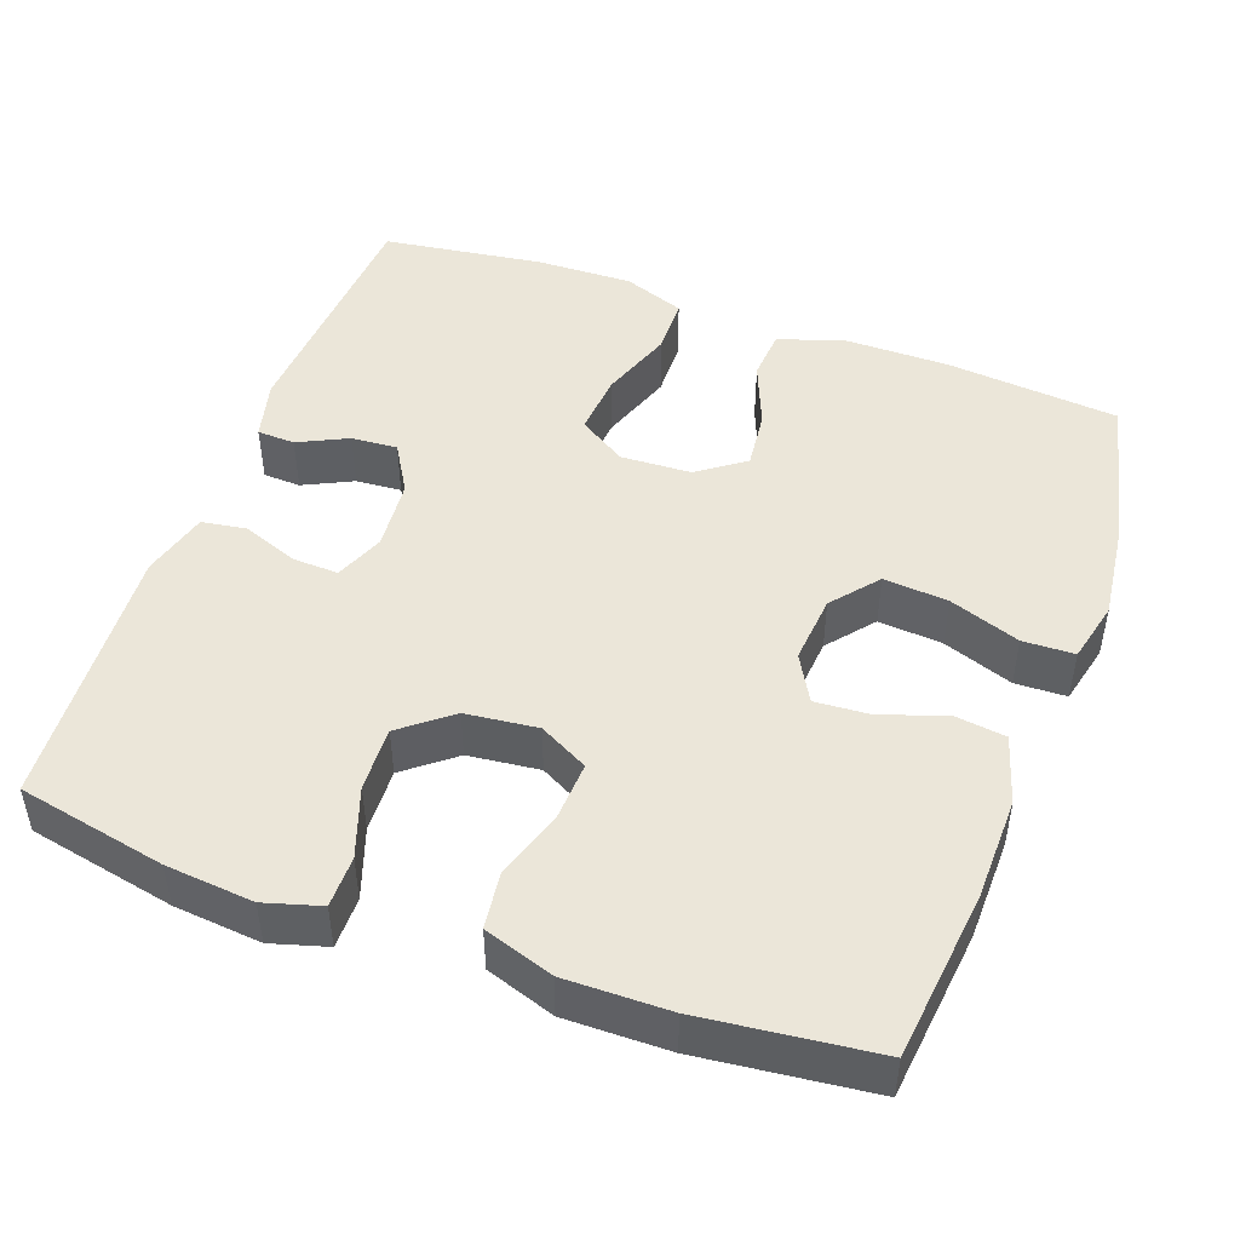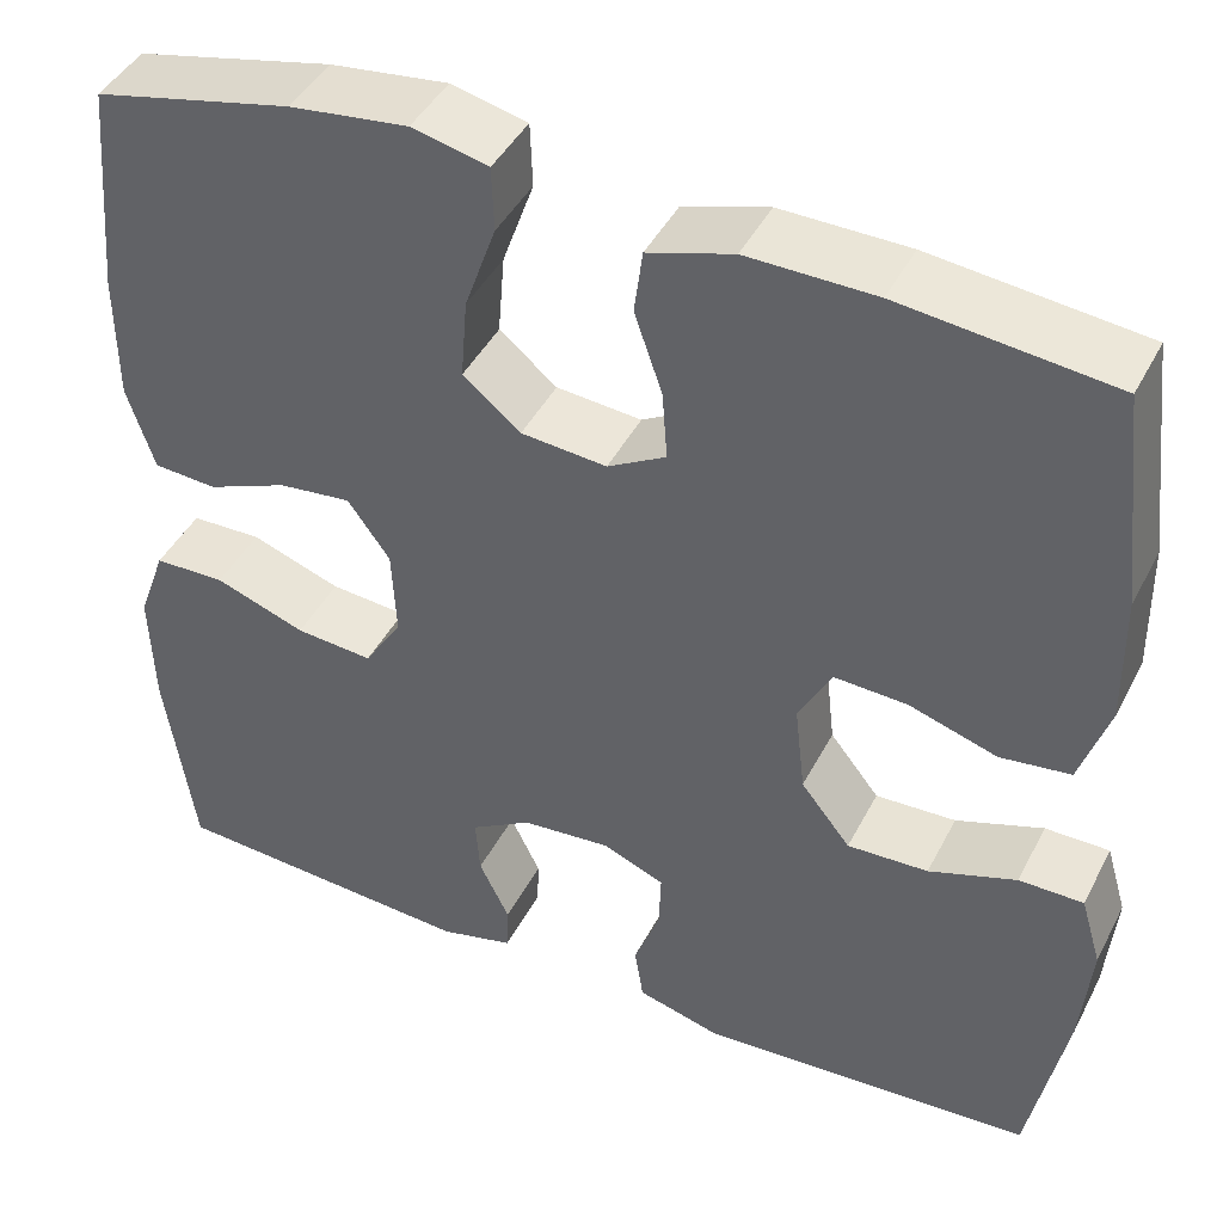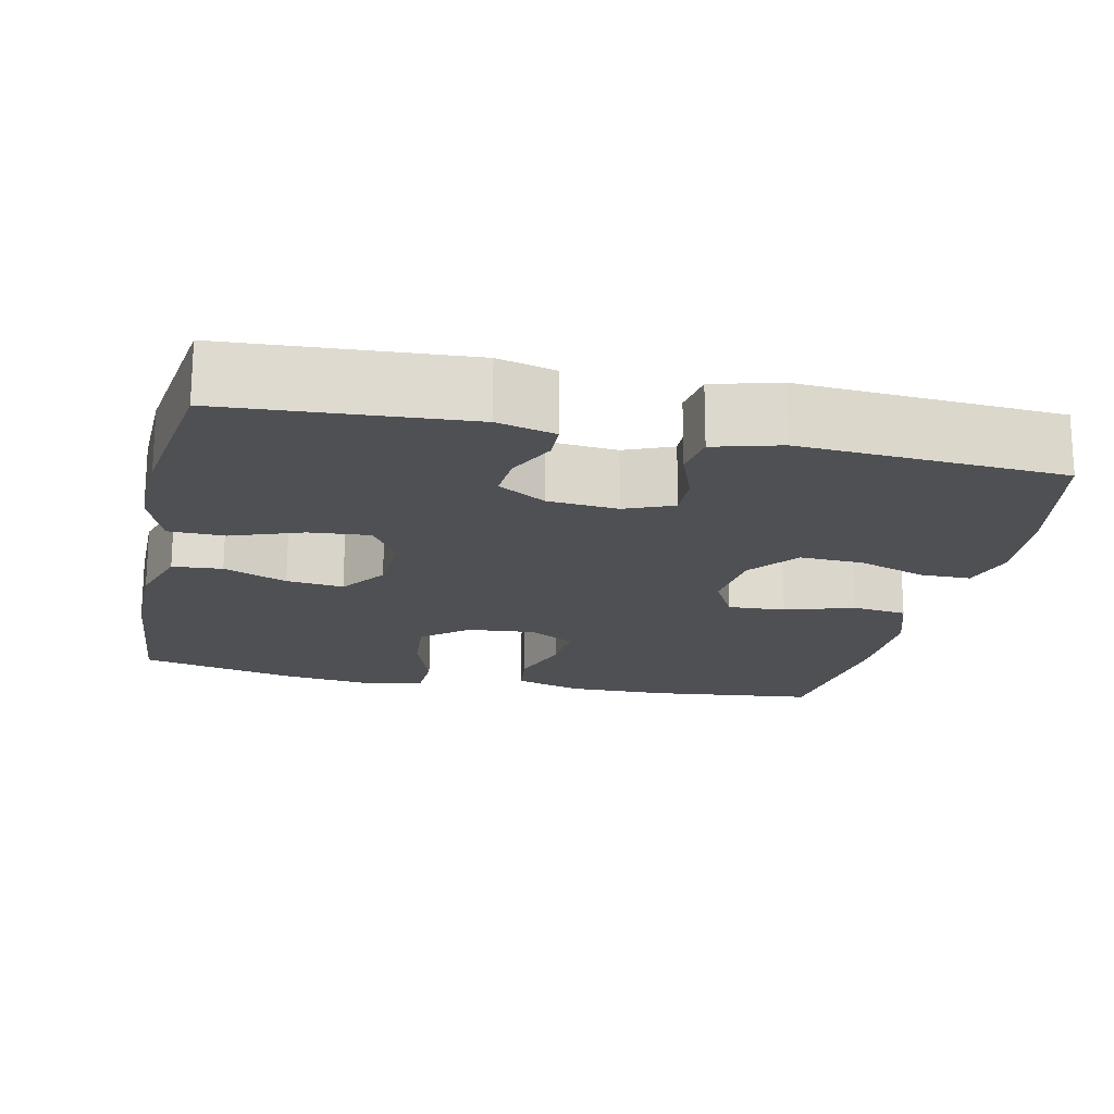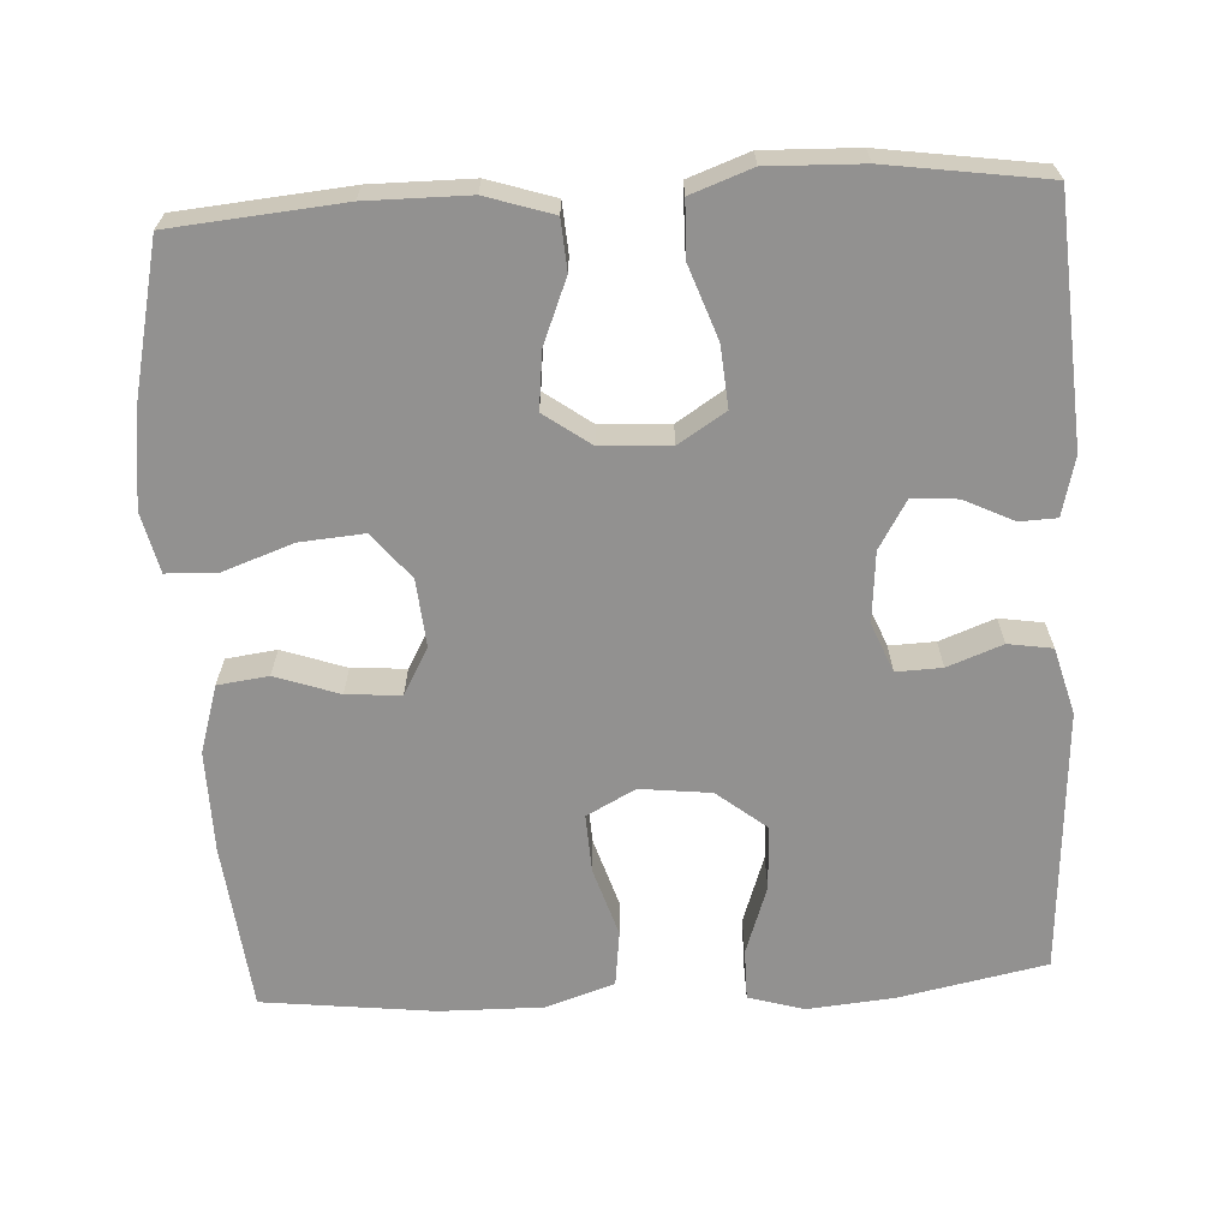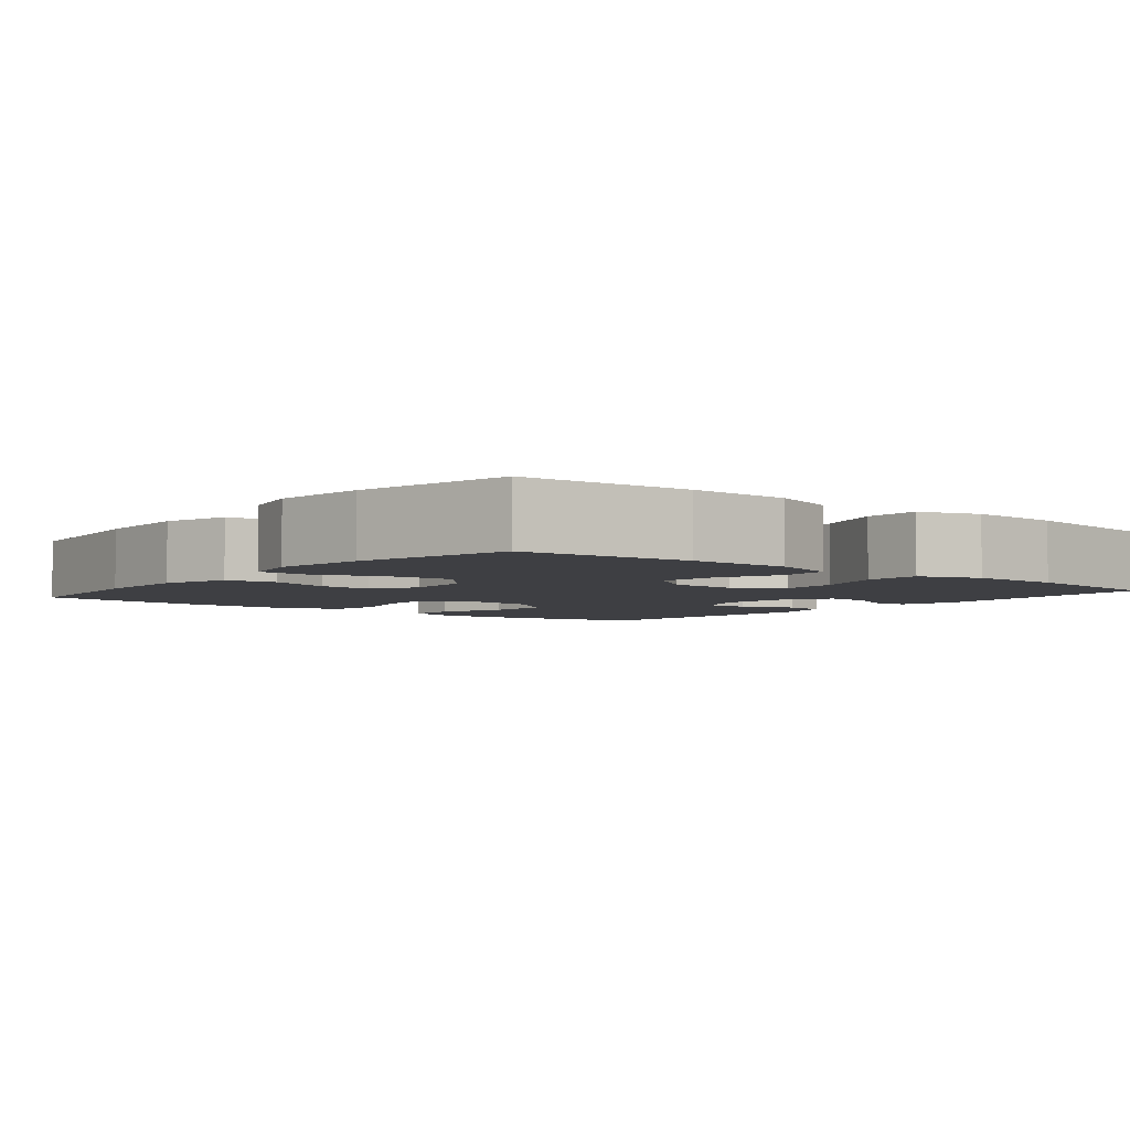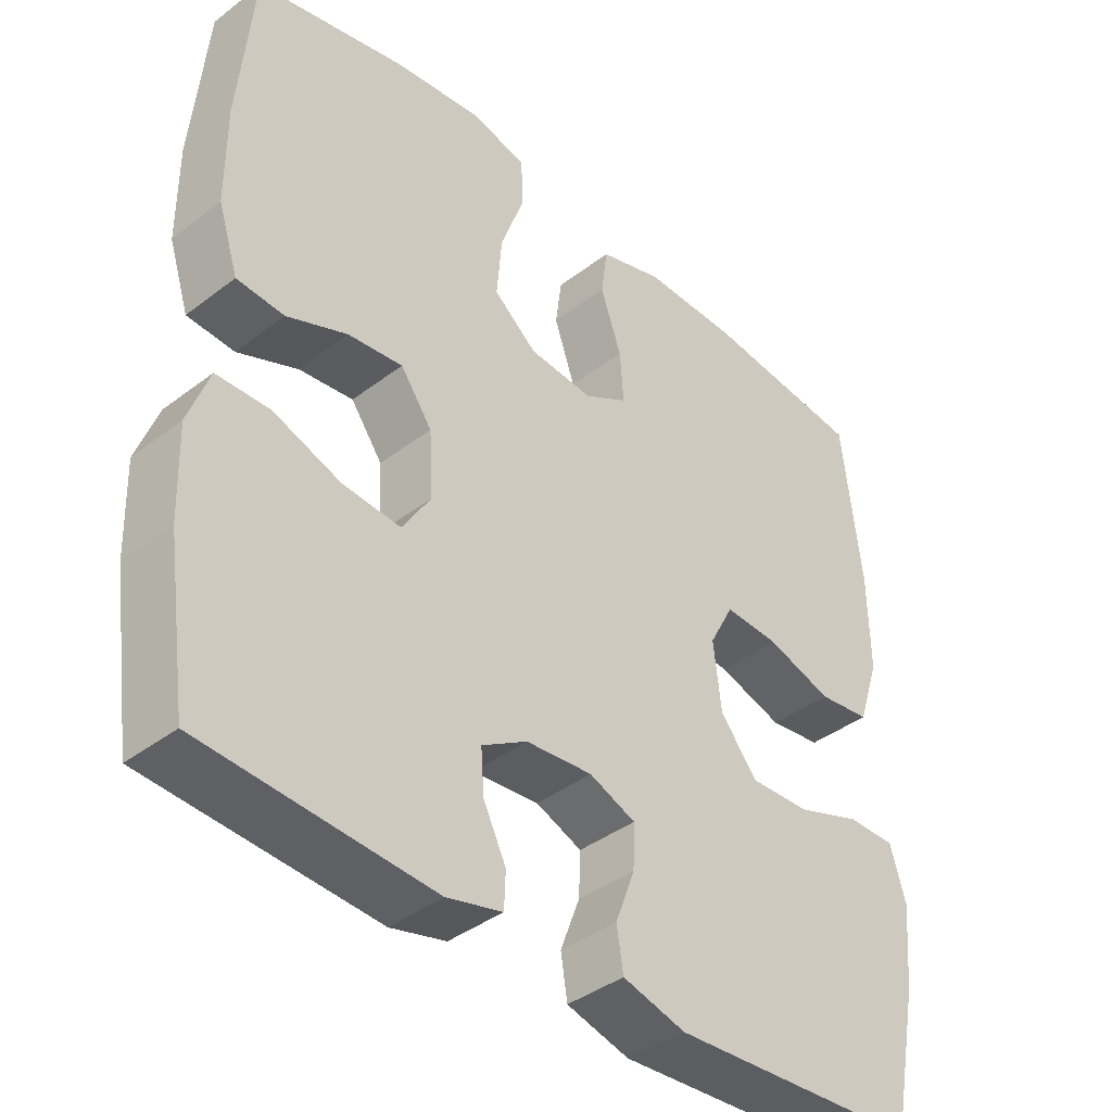
<metadata>
{"format":"obj","ext":"obj","renderer":"f3d","projection":"perspective","resolution":1024,"background":"white","views":[{"elev":47.8,"azim":-69.9,"up":"+Y"},{"elev":43.5,"azim":-154.2,"up":"+Z"},{"elev":-18.5,"azim":167.8,"up":"+Y"},{"elev":-66.1,"azim":93.2,"up":"+Y"},{"elev":-4.2,"azim":50.9,"up":"+Y"},{"elev":-39.8,"azim":133.4,"up":"+Z"}]}
</metadata>
<code>
o path1884
v 0.5313 0.0375 -0.2987
v 0.5353 0.0375 -0.1737
v 0.5062 0.0375 -0.09329
v 0.4319 0.0375 -0.09147
v 0.3372 0.0375 -0.1251
v 0.2563 0.0375 -0.1318
v 0.217 0.0375 -0.06944
v 0.2215 0.0375 0.02235
v 0.2657 0.0375 0.08356
v 0.3416 0.0375 0.07493
v 0.4261 0.0375 0.04049
v 0.4923 0.0375 0.04507
v 0.5207 0.0375 0.1332
v 0.5211 0.0375 0.2681
v 0.501 0.0375 0.4936
v 0.2945 0.0375 0.5404
v 0.1713 0.0375 0.5556
v 0.09168 0.0375 0.5369
v 0.08928 0.0375 0.4696
v 0.122 0.0375 0.3771
v 0.1289 0.0375 0.2925
v 0.06875 0.0375 0.2432
v -0.02062 0.0375 0.2354
v -0.08155 0.0375 0.2697
v -0.07637 0.0375 0.3415
v -0.04712 0.0375 0.4259
v -0.05581 0.0375 0.4927
v -0.1449 0.0375 0.52
v -0.2786 0.0375 0.518
v -0.5006 0.0375 0.4936
v -0.5269 0.0375 0.2671
v -0.5288 0.0375 0.1306
v -0.4988 0.0375 0.03949
v -0.4256 0.0375 0.03009
v -0.3339 0.0375 0.05897
v -0.2574 0.0375 0.0627
v -0.2233 0.0375 -0.001732
v -0.234 0.0375 -0.09581
v -0.2857 0.0375 -0.1606
v -0.3701 0.0375 -0.1571
v -0.4612 0.0375 -0.1254
v -0.5284 0.0375 -0.1254
v -0.55 0.0375 -0.1989
v -0.5394 0.0375 -0.3142
v -0.5006 0.0375 -0.5083
v -0.151 0.0375 -0.5309
v -0.06316 0.0375 -0.507
v -0.05393 0.0375 -0.4488
v -0.08113 0.0375 -0.376
v -0.08327 0.0375 -0.3157
v -0.01879 0.0375 -0.2894
v 0.07417 0.0375 -0.2977
v 0.1376 0.0375 -0.3355
v 0.1331 0.0375 -0.3956
v 0.1015 0.0375 -0.4603
v 0.1033 0.0375 -0.5096
v 0.1804 0.0375 -0.5291
v 0.501 0.0375 -0.5083
v 0.5313 -0.0375 -0.2987
v 0.5353 -0.0375 -0.1737
v 0.5062 -0.0375 -0.09329
v 0.4319 -0.0375 -0.09147
v 0.3372 -0.0375 -0.1251
v 0.2563 -0.0375 -0.1318
v 0.217 -0.0375 -0.06944
v 0.2215 -0.0375 0.02235
v 0.2657 -0.0375 0.08356
v 0.3416 -0.0375 0.07493
v 0.4261 -0.0375 0.04049
v 0.4923 -0.0375 0.04507
v 0.5207 -0.0375 0.1332
v 0.5211 -0.0375 0.2681
v 0.501 -0.0375 0.4936
v 0.2945 -0.0375 0.5404
v 0.1713 -0.0375 0.5556
v 0.09168 -0.0375 0.5369
v 0.08928 -0.0375 0.4696
v 0.122 -0.0375 0.3771
v 0.1289 -0.0375 0.2925
v 0.06875 -0.0375 0.2432
v -0.02062 -0.0375 0.2354
v -0.08155 -0.0375 0.2697
v -0.07637 -0.0375 0.3415
v -0.04712 -0.0375 0.4259
v -0.05581 -0.0375 0.4927
v -0.1449 -0.0375 0.52
v -0.2786 -0.0375 0.518
v -0.5006 -0.0375 0.4936
v -0.5269 -0.0375 0.2671
v -0.5288 -0.0375 0.1306
v -0.4988 -0.0375 0.03949
v -0.4256 -0.0375 0.03009
v -0.3339 -0.0375 0.05897
v -0.2574 -0.0375 0.0627
v -0.2233 -0.0375 -0.001732
v -0.234 -0.0375 -0.09581
v -0.2857 -0.0375 -0.1606
v -0.3701 -0.0375 -0.1571
v -0.4612 -0.0375 -0.1254
v -0.5284 -0.0375 -0.1254
v -0.55 -0.0375 -0.1989
v -0.5394 -0.0375 -0.3142
v -0.5006 -0.0375 -0.5083
v -0.151 -0.0375 -0.5309
v -0.06316 -0.0375 -0.507
v -0.05393 -0.0375 -0.4488
v -0.08113 -0.0375 -0.376
v -0.08327 -0.0375 -0.3157
v -0.01879 -0.0375 -0.2894
v 0.07417 -0.0375 -0.2977
v 0.1376 -0.0375 -0.3355
v 0.1331 -0.0375 -0.3956
v 0.1015 -0.0375 -0.4603
v 0.1033 -0.0375 -0.5096
v 0.1804 -0.0375 -0.5291
v 0.501 -0.0375 -0.5083
v 0.5313 0.0375 -0.2987
v 0.5353 0.0375 -0.1737
v 0.5062 0.0375 -0.09329
v 0.5062 0.0375 -0.09329
v 0.5207 0.0375 0.1332
v 0.5211 0.0375 0.2681
v 0.4923 0.0375 0.04507
v 0.4923 0.0375 0.04507
v 0.4319 0.0375 -0.09147
v 0.501 0.0375 -0.5083
v 0.501 0.0375 -0.5083
v 0.501 0.0375 0.4936
v 0.501 0.0375 0.4936
v 0.4261 0.0375 0.04049
v 0.3372 0.0375 -0.1251
v 0.3416 0.0375 0.07493
v 0.2945 0.0375 0.5404
v 0.2657 0.0375 0.08356
v 0.2657 0.0375 0.08356
v 0.2563 0.0375 -0.1318
v 0.2563 0.0375 -0.1318
v 0.1804 0.0375 -0.5291
v 0.1713 0.0375 0.5556
v 0.2215 0.0375 0.02235
v 0.217 0.0375 -0.06944
v 0.1033 0.0375 -0.5096
v 0.1033 0.0375 -0.5096
v 0.1376 0.0375 -0.3355
v 0.1376 0.0375 -0.3355
v 0.1331 0.0375 -0.3956
v 0.122 0.0375 0.3771
v 0.1289 0.0375 0.2925
v 0.09168 0.0375 0.5369
v 0.09168 0.0375 0.5369
v 0.07417 0.0375 -0.2977
v 0.1015 0.0375 -0.4603
v 0.06875 0.0375 0.2432
v 0.08928 0.0375 0.4696
v -0.01879 0.0375 -0.2894
v -0.02062 0.0375 0.2354
v -0.08327 0.0375 -0.3157
v -0.08327 0.0375 -0.3157
v -0.08155 0.0375 0.2697
v -0.08155 0.0375 0.2697
v -0.07637 0.0375 0.3415
v -0.04712 0.0375 0.4259
v -0.05581 0.0375 0.4927
v -0.05581 0.0375 0.4927
v -0.06316 0.0375 -0.507
v -0.06316 0.0375 -0.507
v -0.05393 0.0375 -0.4488
v -0.08113 0.0375 -0.376
v -0.1449 0.0375 0.52
v -0.151 0.0375 -0.5309
v -0.2786 0.0375 0.518
v -0.2233 0.0375 -0.001732
v -0.234 0.0375 -0.09581
v -0.2574 0.0375 0.0627
v -0.2574 0.0375 0.0627
v -0.2857 0.0375 -0.1606
v -0.3339 0.0375 0.05897
v -0.3701 0.0375 -0.1571
v -0.4256 0.0375 0.03009
v -0.4612 0.0375 -0.1254
v -0.5006 0.0375 -0.5083
v -0.5006 0.0375 -0.5083
v -0.4988 0.0375 0.03949
v -0.4988 0.0375 0.03949
v -0.5284 0.0375 -0.1254
v -0.5284 0.0375 -0.1254
v -0.5006 0.0375 0.4936
v -0.5006 0.0375 0.4936
v -0.5288 0.0375 0.1306
v -0.5269 0.0375 0.2671
v -0.5394 0.0375 -0.3142
v -0.55 0.0375 -0.1989
v 0.5313 -0.0375 -0.2987
v 0.5353 -0.0375 -0.1737
v 0.5062 -0.0375 -0.09329
v 0.5062 -0.0375 -0.09329
v 0.5207 -0.0375 0.1332
v 0.5211 -0.0375 0.2681
v 0.4923 -0.0375 0.04507
v 0.4923 -0.0375 0.04507
v 0.4319 -0.0375 -0.09147
v 0.501 -0.0375 -0.5083
v 0.501 -0.0375 -0.5083
v 0.501 -0.0375 0.4936
v 0.501 -0.0375 0.4936
v 0.4261 -0.0375 0.04049
v 0.3372 -0.0375 -0.1251
v 0.3416 -0.0375 0.07493
v 0.2945 -0.0375 0.5404
v 0.2657 -0.0375 0.08356
v 0.2657 -0.0375 0.08356
v 0.2563 -0.0375 -0.1318
v 0.2563 -0.0375 -0.1318
v 0.1804 -0.0375 -0.5291
v 0.1713 -0.0375 0.5556
v 0.2215 -0.0375 0.02235
v 0.217 -0.0375 -0.06944
v 0.1033 -0.0375 -0.5096
v 0.1033 -0.0375 -0.5096
v 0.1376 -0.0375 -0.3355
v 0.1376 -0.0375 -0.3355
v 0.1331 -0.0375 -0.3956
v 0.122 -0.0375 0.3771
v 0.1289 -0.0375 0.2925
v 0.09168 -0.0375 0.5369
v 0.09168 -0.0375 0.5369
v 0.07417 -0.0375 -0.2977
v 0.1015 -0.0375 -0.4603
v 0.06875 -0.0375 0.2432
v 0.08928 -0.0375 0.4696
v -0.01879 -0.0375 -0.2894
v -0.02062 -0.0375 0.2354
v -0.08327 -0.0375 -0.3157
v -0.08327 -0.0375 -0.3157
v -0.08155 -0.0375 0.2697
v -0.08155 -0.0375 0.2697
v -0.07637 -0.0375 0.3415
v -0.04712 -0.0375 0.4259
v -0.05581 -0.0375 0.4927
v -0.05581 -0.0375 0.4927
v -0.06316 -0.0375 -0.507
v -0.06316 -0.0375 -0.507
v -0.05393 -0.0375 -0.4488
v -0.08113 -0.0375 -0.376
v -0.1449 -0.0375 0.52
v -0.151 -0.0375 -0.5309
v -0.2786 -0.0375 0.518
v -0.2233 -0.0375 -0.001732
v -0.234 -0.0375 -0.09581
v -0.2574 -0.0375 0.0627
v -0.2574 -0.0375 0.0627
v -0.2857 -0.0375 -0.1606
v -0.3339 -0.0375 0.05897
v -0.3701 -0.0375 -0.1571
v -0.4256 -0.0375 0.03009
v -0.4612 -0.0375 -0.1254
v -0.5006 -0.0375 -0.5083
v -0.5006 -0.0375 -0.5083
v -0.4988 -0.0375 0.03949
v -0.4988 -0.0375 0.03949
v -0.5284 -0.0375 -0.1254
v -0.5284 -0.0375 -0.1254
v -0.5006 -0.0375 0.4936
v -0.5006 -0.0375 0.4936
v -0.5288 -0.0375 0.1306
v -0.5269 -0.0375 0.2671
v -0.5394 -0.0375 -0.3142
v -0.55 -0.0375 -0.1989
f 224 210 198
f 197 208 206
f 254 267 252
f 232 216 229
f 250 235 266
f 259 255 265
f 268 267 254
f 248 232 250
f 210 208 198
f 250 266 253
f 224 198 209
f 202 222 214
f 207 220 193
f 233 252 244
f 229 210 224
f 241 243 246
f 247 235 237
f 266 235 247
f 209 223 224
f 249 231 248
f 248 231 217
f 198 208 197
f 248 216 232
f 250 232 235
f 216 210 229
f 244 246 243
f 233 231 249
f 215 223 209
f 252 233 249
f 194 207 193
f 266 247 263
f 231 227 217
f 230 215 225
f 261 268 256
f 227 220 212
f 207 194 201
f 257 252 267
f 244 252 246
f 246 252 257
f 201 194 195
f 253 265 255
f 209 198 204
f 248 217 216
f 197 206 199
f 247 237 245
f 202 220 222
f 237 238 245
f 217 227 212
f 222 228 214
f 256 268 254
f 193 220 202
f 265 253 266
f 223 215 230
f 212 220 207
f 214 228 218
f 245 238 239
f 1 2 60 59
f 2 120 196 60
f 13 14 72 71
f 124 13 71 200
f 3 4 62 61
f 127 1 59 203
f 14 129 205 72
f 11 12 70 69
f 4 5 63 62
f 10 11 69 68
f 15 16 74 73
f 135 10 68 211
f 5 137 213 63
f 57 58 116 115
f 16 17 75 74
f 8 9 67 66
f 6 7 65 64
f 7 8 66 65
f 143 57 115 219
f 145 54 112 221
f 20 21 79 78
f 17 150 226 75
f 52 53 111 110
f 55 56 114 113
f 54 55 113 112
f 21 22 80 79
f 19 20 78 77
f 18 19 77 76
f 51 52 110 109
f 22 23 81 80
f 158 51 109 234
f 23 160 236 81
f 25 26 84 83
f 26 164 240 84
f 166 48 106 242
f 48 49 107 106
f 27 28 86 85
f 46 47 105 104
f 24 25 83 82
f 49 50 108 107
f 28 29 87 86
f 37 38 96 95
f 175 37 95 251
f 38 39 97 96
f 35 36 94 93
f 39 40 98 97
f 34 35 93 92
f 40 41 99 98
f 182 46 104 258
f 184 34 92 260
f 41 186 262 99
f 29 188 264 87
f 32 33 91 90
f 31 32 90 89
f 30 31 89 88
f 44 45 103 102
f 43 44 102 101
f 42 43 101 100
f 148 122 134
f 121 130 132
f 178 176 191
f 156 153 140
f 174 190 159
f 183 189 179
f 192 178 191
f 172 174 156
f 134 122 132
f 174 177 190
f 148 133 122
f 126 138 146
f 131 117 144
f 157 168 176
f 153 148 134
f 165 170 167
f 171 161 159
f 190 171 159
f 133 148 147
f 173 172 155
f 172 141 155
f 122 121 132
f 172 156 140
f 174 159 156
f 140 153 134
f 168 167 170
f 157 173 155
f 139 133 147
f 176 173 157
f 118 117 131
f 190 187 171
f 155 141 151
f 154 149 139
f 185 180 192
f 151 136 144
f 131 125 118
f 181 191 176
f 168 170 176
f 170 181 176
f 125 119 118
f 177 179 189
f 133 128 122
f 172 140 141
f 121 123 130
f 171 169 161
f 126 146 144
f 161 169 162
f 141 136 151
f 146 138 152
f 180 178 192
f 117 126 144
f 189 190 177
f 147 154 139
f 136 131 144
f 138 142 152
f 169 163 162

</code>
